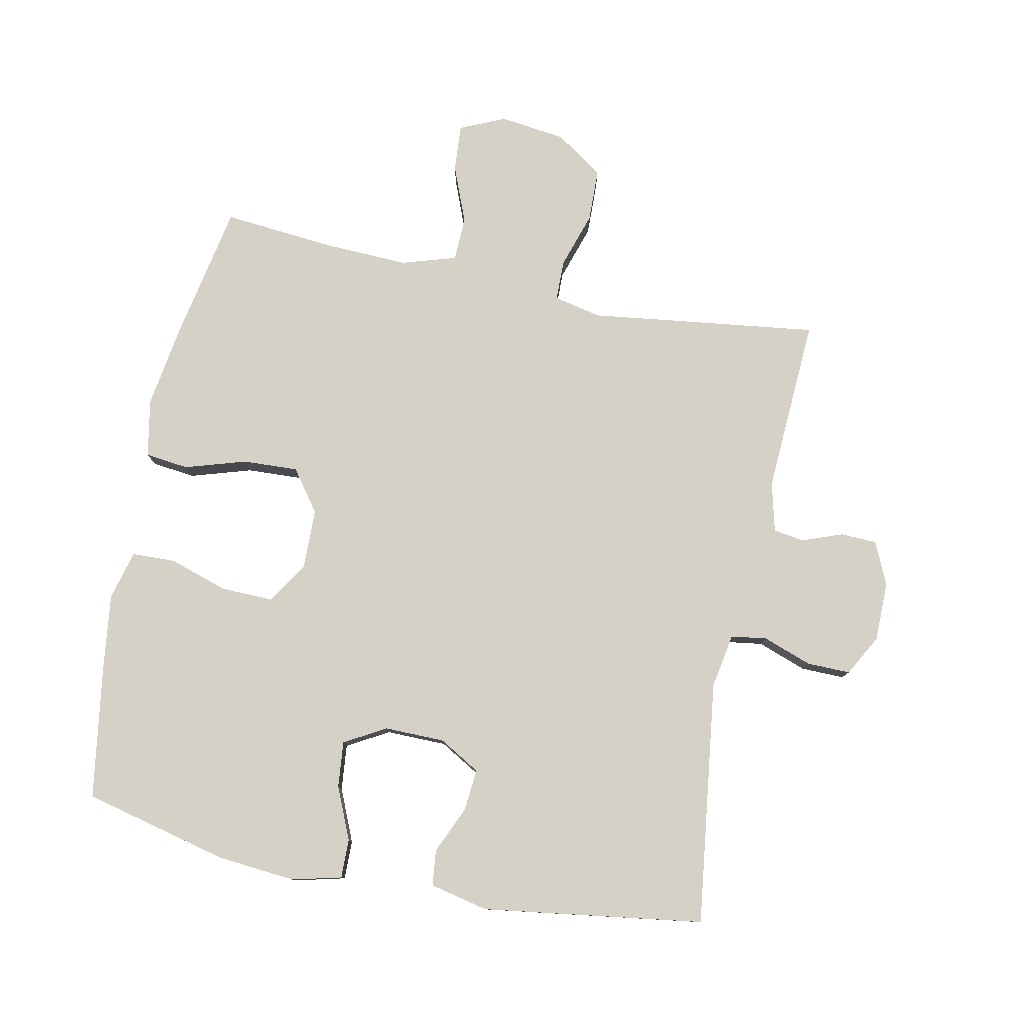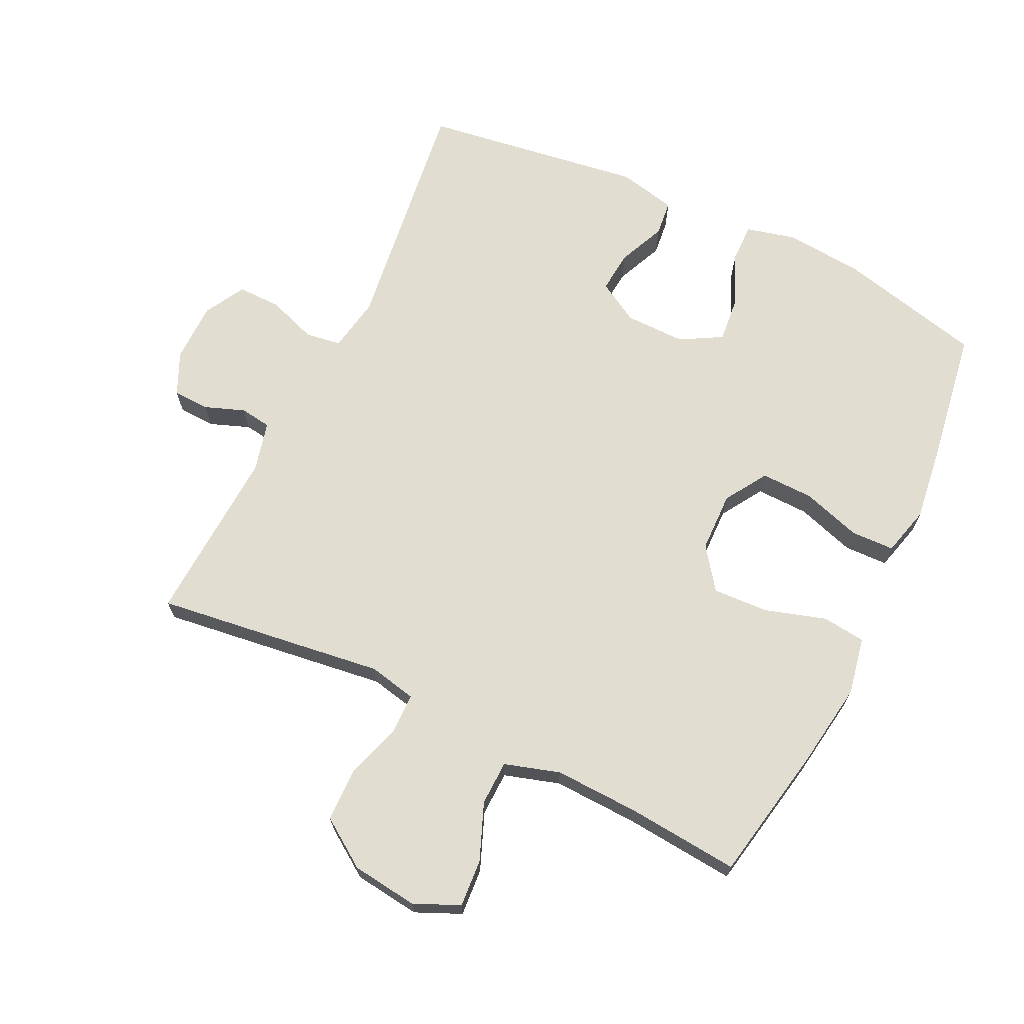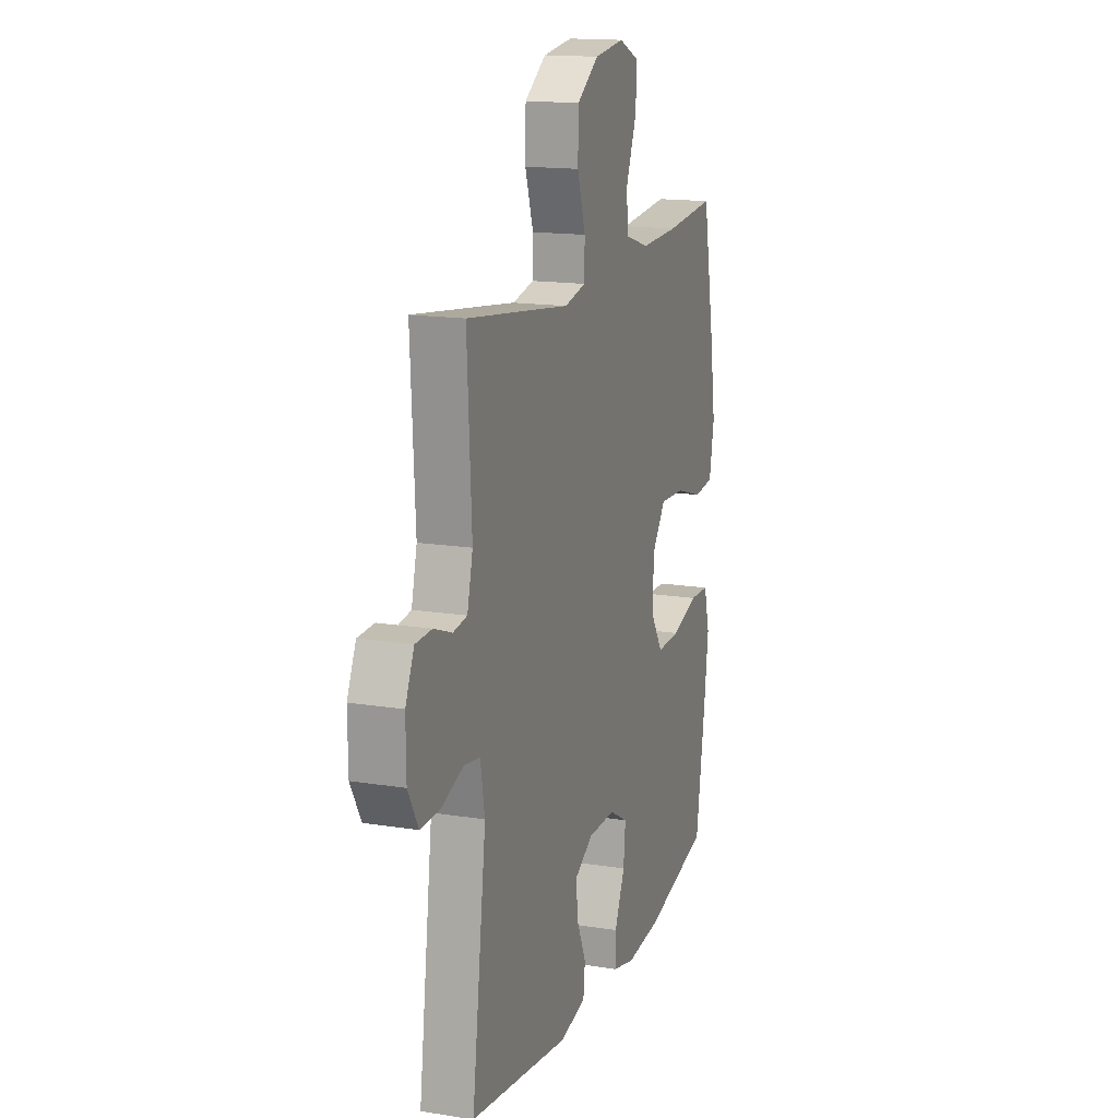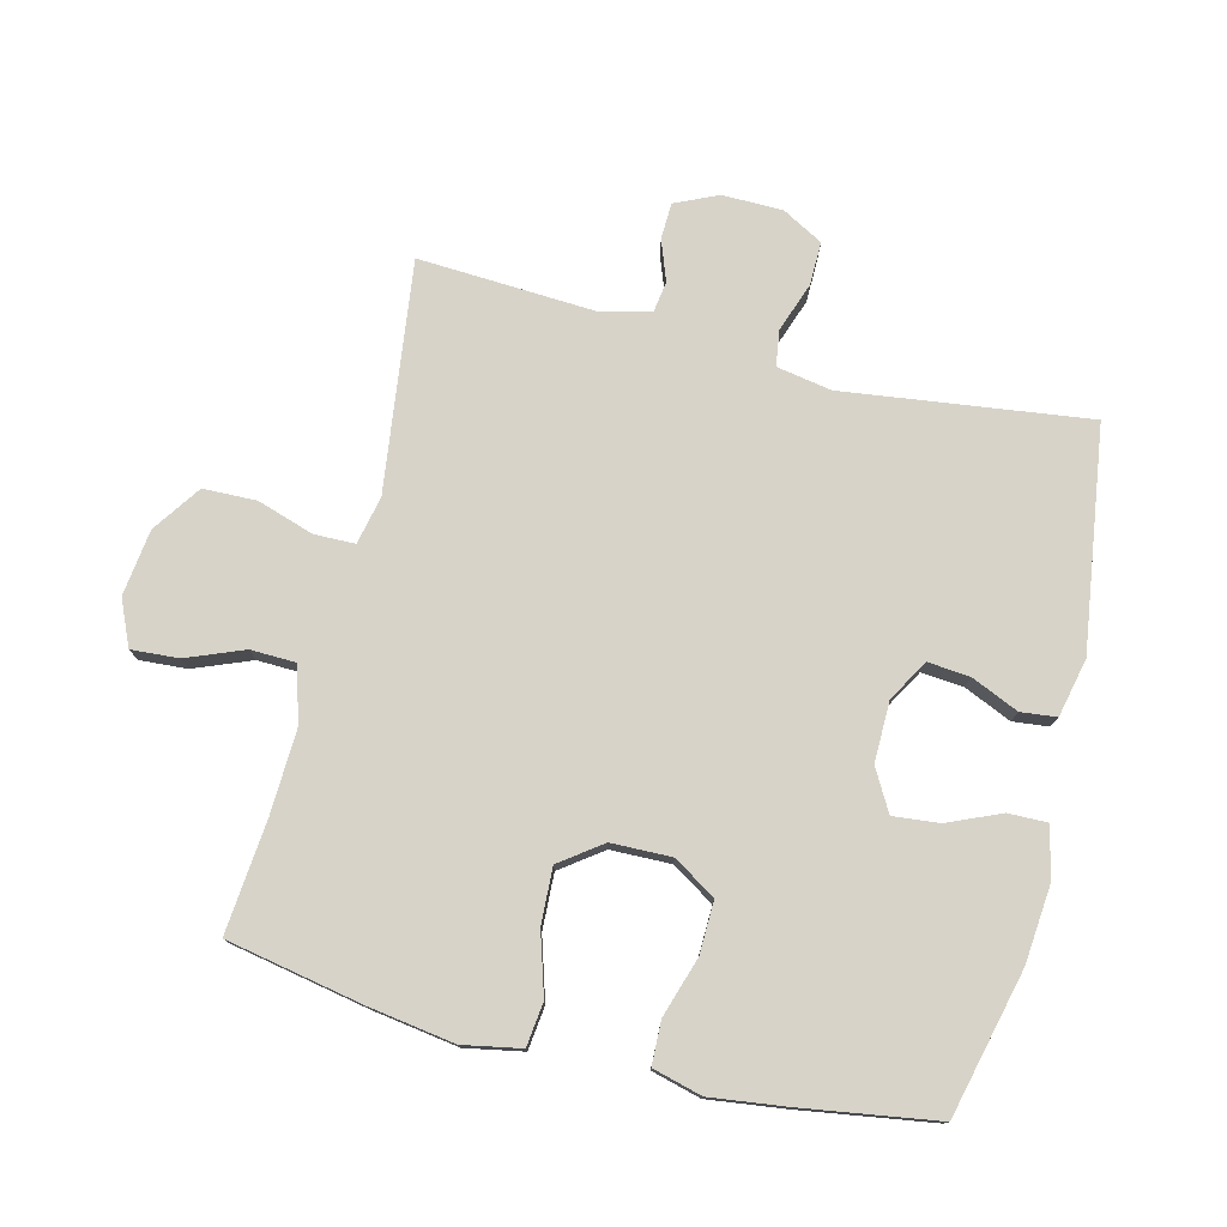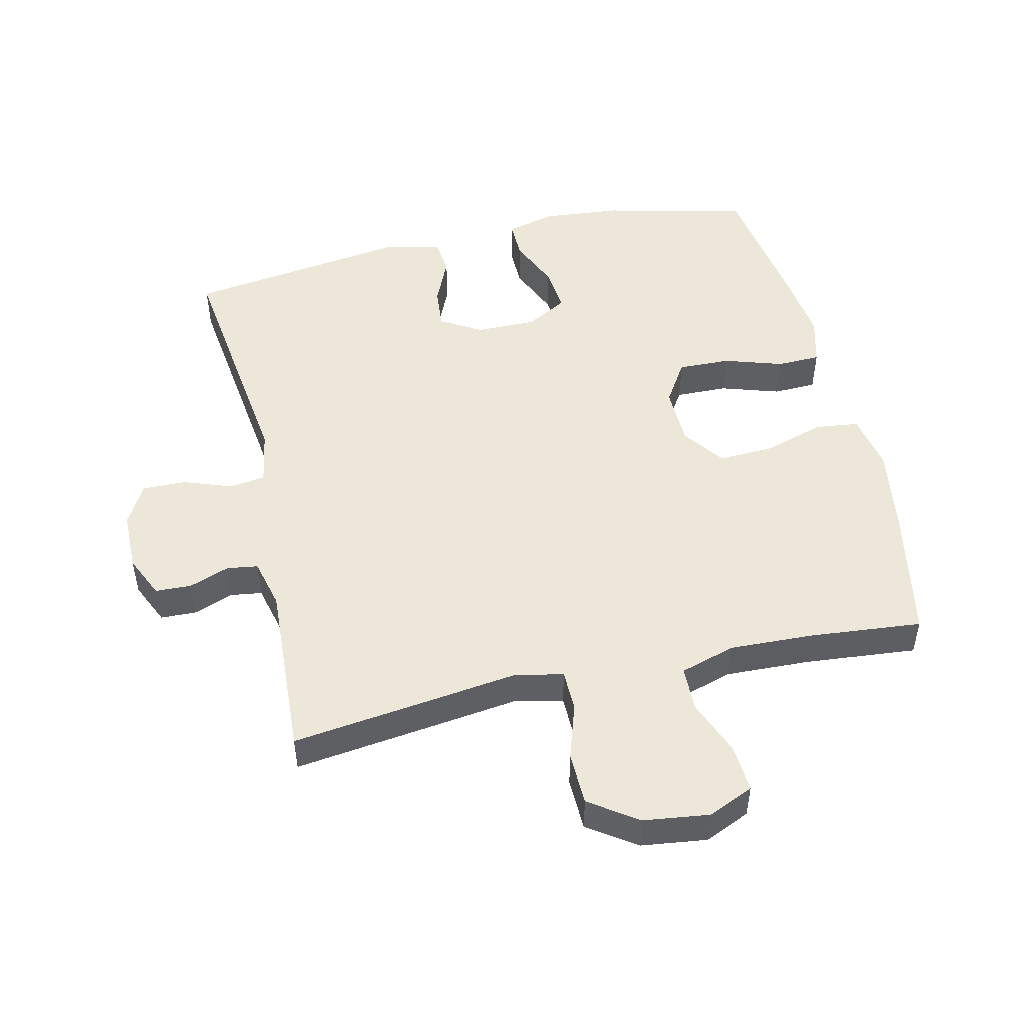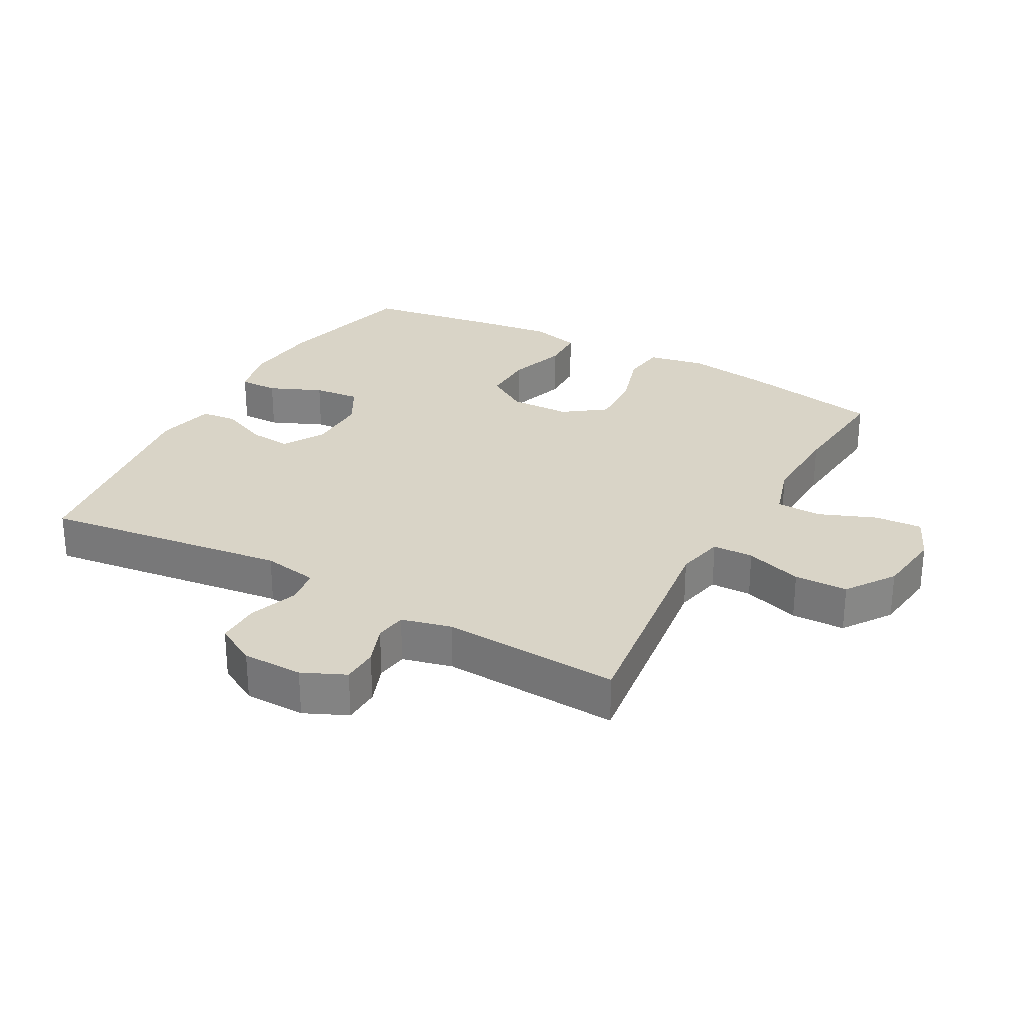
<metadata>
{"format":"obj","ext":"obj","renderer":"f3d","projection":"perspective","resolution":1024,"background":"white","views":[{"elev":79.1,"azim":-168.5,"up":"+Y"},{"elev":68.4,"azim":25.7,"up":"+Y"},{"elev":15.6,"azim":-71.2,"up":"+Z"},{"elev":76.8,"azim":104.0,"up":"+Y"},{"elev":49.6,"azim":-12.9,"up":"+Y"},{"elev":28.4,"azim":-61.1,"up":"+Y"}]}
</metadata>
<code>
v -0.5 0.07 0.5
v -0.26 0.07 0.469
v -0.146 0.07 0.454
v -0.072 0.07 0.47
v -0.071 0.07 0.533
v -0.099 0.07 0.62
v -0.097 0.07 0.702
v -0.023 0.07 0.753
v 0.079 0.07 0.766
v 0.149 0.07 0.735
v 0.144 0.07 0.662
v 0.109 0.07 0.574
v 0.111 0.07 0.505
v 0.196 0.07 0.479
v 0.327 0.07 0.484
v 0.5 0.07 0.5
v 0.54 0.07 0.29
v 0.56 0.07 0.157
v 0.543 0.07 0.068
v 0.476 0.07 0.06
v 0.382 0.07 0.089
v 0.296 0.07 0.093
v 0.249 0.07 0.029
v 0.247 0.07 -0.064
v 0.288 0.07 -0.129
v 0.369 0.07 -0.127
v 0.46 0.07 -0.098
v 0.527 0.07 -0.1
v 0.547 0.07 -0.176
v 0.532 0.07 -0.293
v 0.5 0.07 -0.5
v 0.276 0.07 -0.554
v 0.155 0.07 -0.565
v 0.078 0.07 -0.546
v 0.079 0.07 -0.486
v 0.114 0.07 -0.405
v 0.121 0.07 -0.334
v 0.057 0.07 -0.298
v -0.036 0.07 -0.299
v -0.1 0.07 -0.336
v -0.094 0.07 -0.401
v -0.062 0.07 -0.474
v -0.068 0.07 -0.529
v -0.158 0.07 -0.549
v -0.5 0.07 -0.5
v -0.451 0.07 -0.123
v -0.466 0.07 -0.038
v -0.521 0.07 -0.03
v -0.597 0.07 -0.057
v -0.664 0.07 -0.058
v -0.699 0.07 0.005
v -0.7 0.07 0.098
v -0.67 0.07 0.164
v -0.614 0.07 0.166
v -0.552 0.07 0.143
v -0.504 0.07 0.15
v -0.485 0.07 0.227
v -0.5 0 0.5
v -0.26 0 0.469
v -0.146 0 0.454
v -0.072 0 0.47
v -0.071 0 0.533
v -0.099 0 0.62
v -0.097 0 0.702
v -0.023 0 0.753
v 0.079 0 0.766
v 0.149 0 0.735
v 0.144 0 0.662
v 0.109 0 0.574
v 0.111 0 0.505
v 0.196 0 0.479
v 0.327 0 0.484
v 0.5 0 0.5
v 0.54 0 0.29
v 0.56 0 0.157
v 0.543 0 0.068
v 0.476 0 0.06
v 0.382 0 0.089
v 0.296 0 0.093
v 0.249 0 0.029
v 0.247 0 -0.064
v 0.288 0 -0.129
v 0.369 0 -0.127
v 0.46 0 -0.098
v 0.527 0 -0.1
v 0.547 0 -0.176
v 0.532 0 -0.293
v 0.5 0 -0.5
v 0.276 0 -0.554
v 0.155 0 -0.565
v 0.078 0 -0.546
v 0.079 0 -0.486
v 0.114 0 -0.405
v 0.121 0 -0.334
v 0.057 0 -0.298
v -0.036 0 -0.299
v -0.1 0 -0.336
v -0.094 0 -0.401
v -0.062 0 -0.474
v -0.068 0 -0.529
v -0.158 0 -0.549
v -0.5 0 -0.5
v -0.451 0 -0.123
v -0.466 0 -0.038
v -0.521 0 -0.03
v -0.597 0 -0.057
v -0.664 0 -0.058
v -0.699 0 0.005
v -0.7 0 0.098
v -0.67 0 0.164
v -0.614 0 0.166
v -0.552 0 0.143
v -0.504 0 0.15
v -0.485 0 0.227
f 53 54 55
f 52 53 55
f 51 52 55
f 50 51 55
f 49 50 55
f 48 49 55
f 47 48 55 56
f 44 45 46
f 43 44 46
f 42 43 46
f 41 42 46
f 40 41 46 47
f 47 56 57
f 40 47 57
f 39 40 57
f 34 35 36
f 33 34 36
f 32 33 36
f 31 32 36
f 30 31 36
f 29 30 36
f 28 29 36
f 27 28 36
f 26 27 36
f 25 26 36 37
f 24 25 37 38
f 19 20 21
f 18 19 21
f 17 18 21
f 16 17 21
f 15 16 21
f 14 15 21 22
f 13 14 22 23
f 10 11 12
f 9 10 12
f 8 9 12
f 7 8 12
f 6 7 12
f 5 6 12
f 4 5 12 13
f 38 39 57
f 24 38 57
f 23 24 57
f 13 23 57
f 4 13 57
f 3 4 57
f 1 2 3 57
f 112 111 110
f 112 110 109
f 112 109 108
f 112 108 107
f 112 107 106
f 112 106 105
f 113 112 105 104
f 103 102 101
f 103 101 100
f 103 100 99
f 103 99 98
f 104 103 98 97
f 114 113 104
f 114 104 97
f 114 97 96
f 93 92 91
f 93 91 90
f 93 90 89
f 93 89 88
f 93 88 87
f 93 87 86
f 93 86 85
f 93 85 84
f 93 84 83
f 94 93 83 82
f 95 94 82 81
f 78 77 76
f 78 76 75
f 78 75 74
f 78 74 73
f 78 73 72
f 79 78 72 71
f 80 79 71 70
f 69 68 67
f 69 67 66
f 69 66 65
f 69 65 64
f 69 64 63
f 69 63 62
f 70 69 62 61
f 114 96 95
f 114 95 81
f 114 81 80
f 114 80 70
f 114 70 61
f 114 61 60
f 114 60 59 58
f 1 58 59 2
f 2 59 60 3
f 3 60 61 4
f 4 61 62 5
f 5 62 63 6
f 6 63 64 7
f 7 64 65 8
f 8 65 66 9
f 9 66 67 10
f 10 67 68 11
f 11 68 69 12
f 12 69 70 13
f 13 70 71 14
f 14 71 72 15
f 15 72 73 16
f 16 73 74 17
f 17 74 75 18
f 18 75 76 19
f 19 76 77 20
f 20 77 78 21
f 21 78 79 22
f 22 79 80 23
f 23 80 81 24
f 24 81 82 25
f 25 82 83 26
f 26 83 84 27
f 27 84 85 28
f 28 85 86 29
f 29 86 87 30
f 30 87 88 31
f 31 88 89 32
f 32 89 90 33
f 33 90 91 34
f 34 91 92 35
f 35 92 93 36
f 36 93 94 37
f 37 94 95 38
f 38 95 96 39
f 39 96 97 40
f 40 97 98 41
f 41 98 99 42
f 42 99 100 43
f 43 100 101 44
f 44 101 102 45
f 45 102 103 46
f 46 103 104 47
f 47 104 105 48
f 48 105 106 49
f 49 106 107 50
f 50 107 108 51
f 51 108 109 52
f 52 109 110 53
f 53 110 111 54
f 54 111 112 55
f 55 112 113 56
f 56 113 114 57
f 57 114 58 1

</code>
